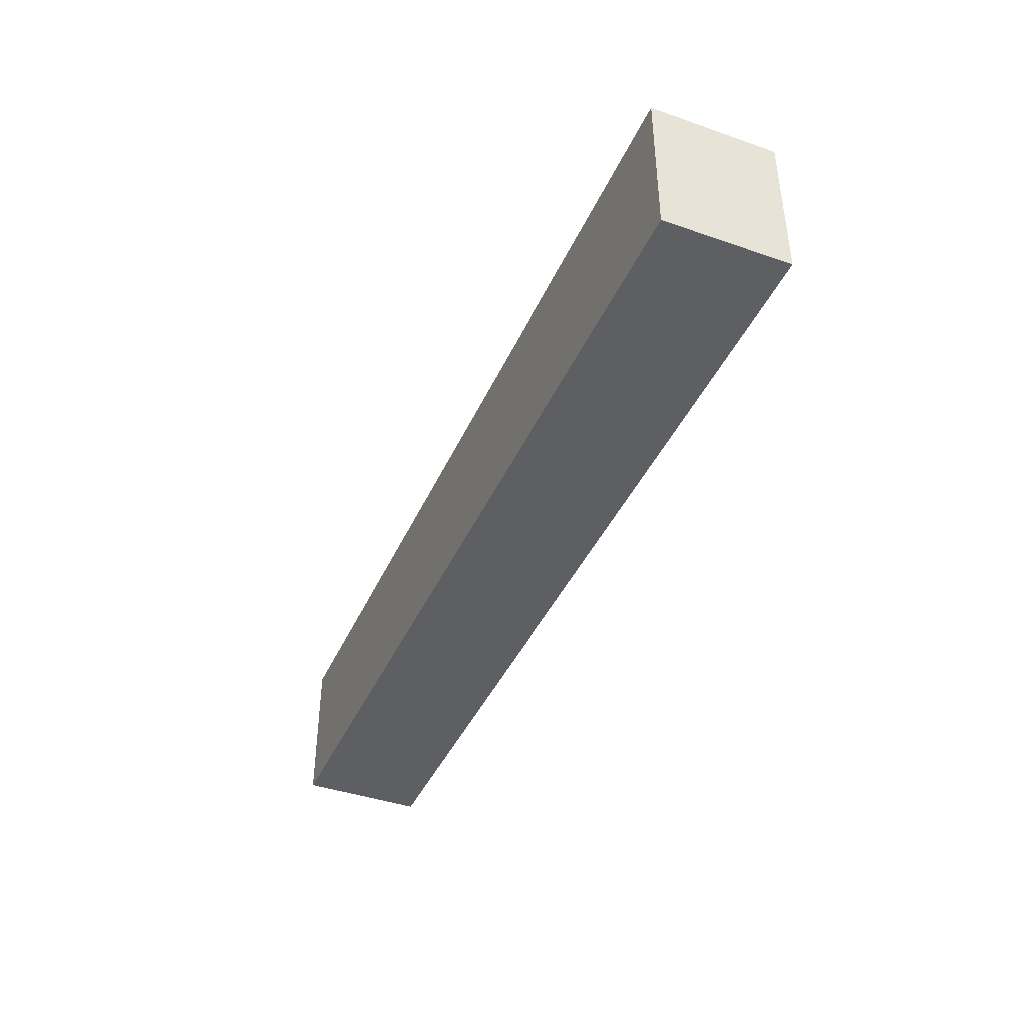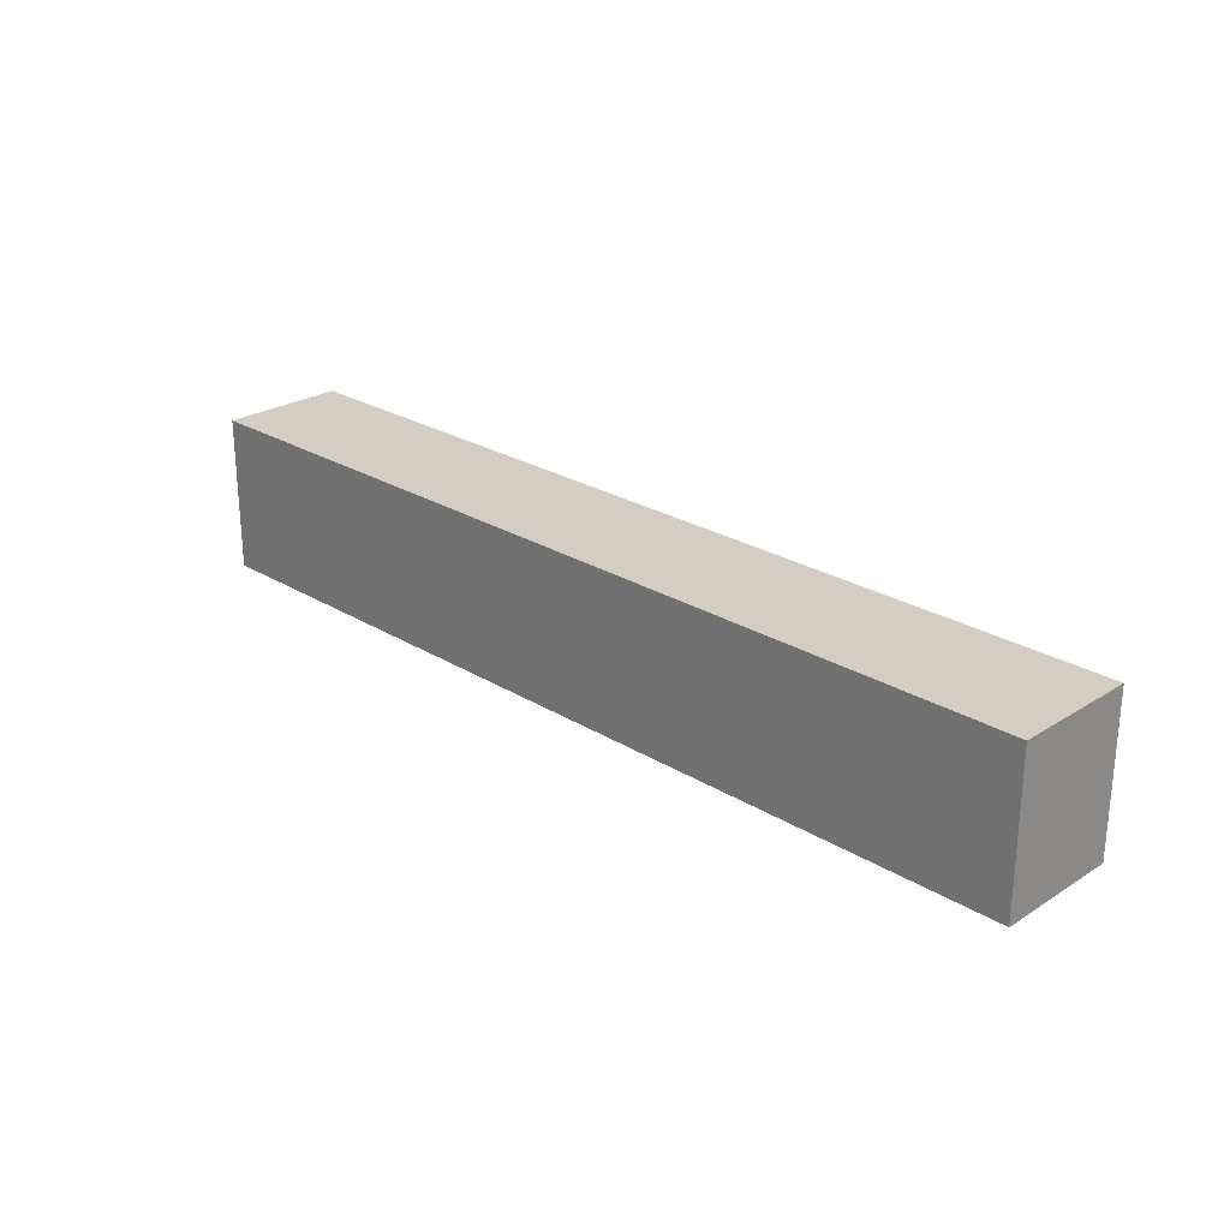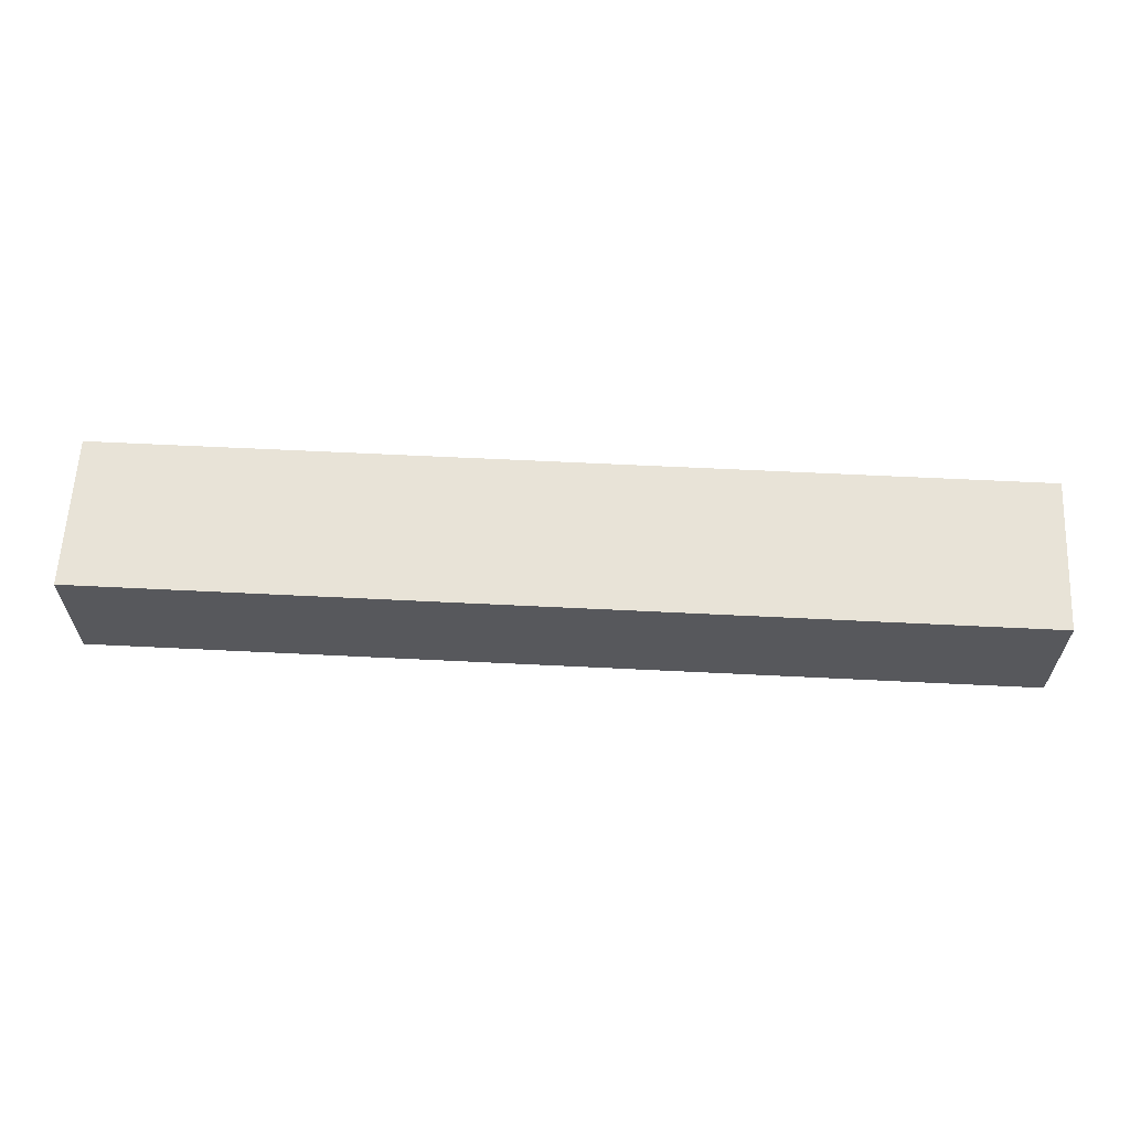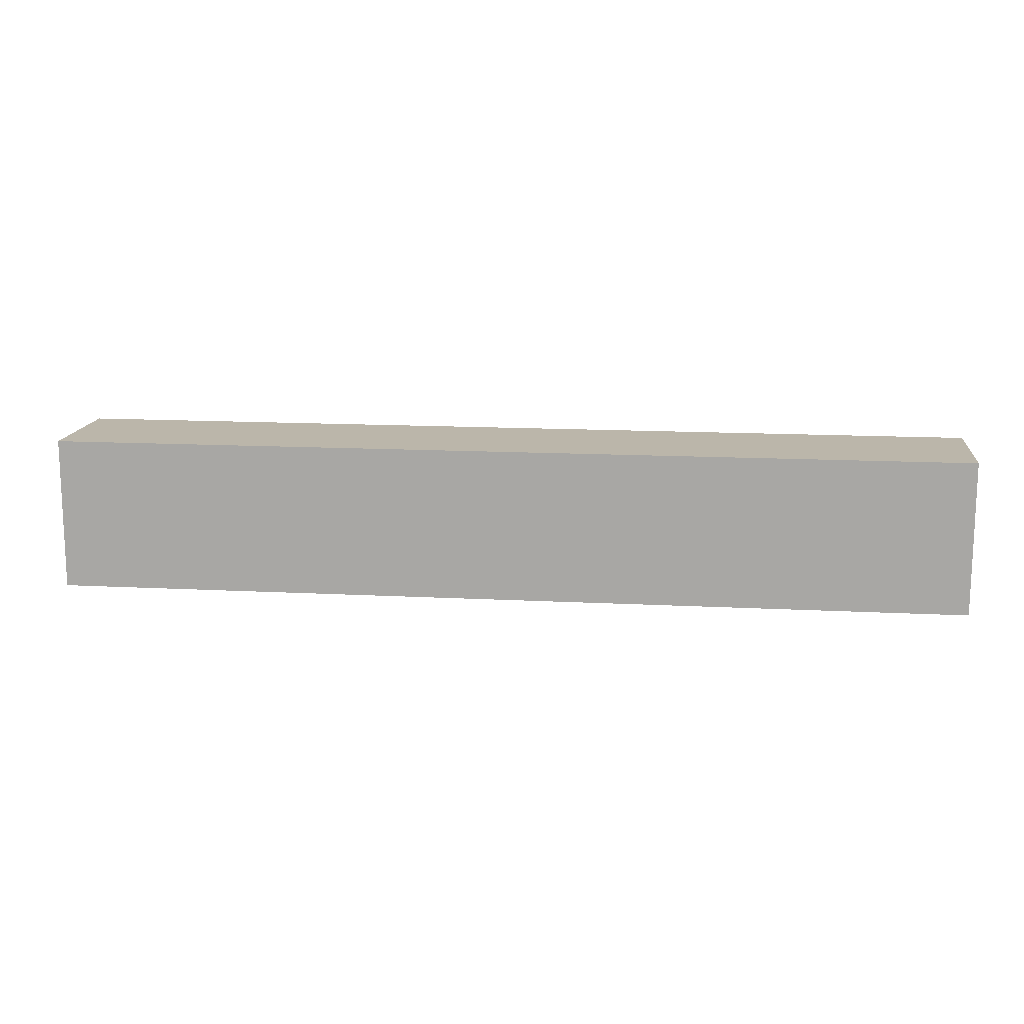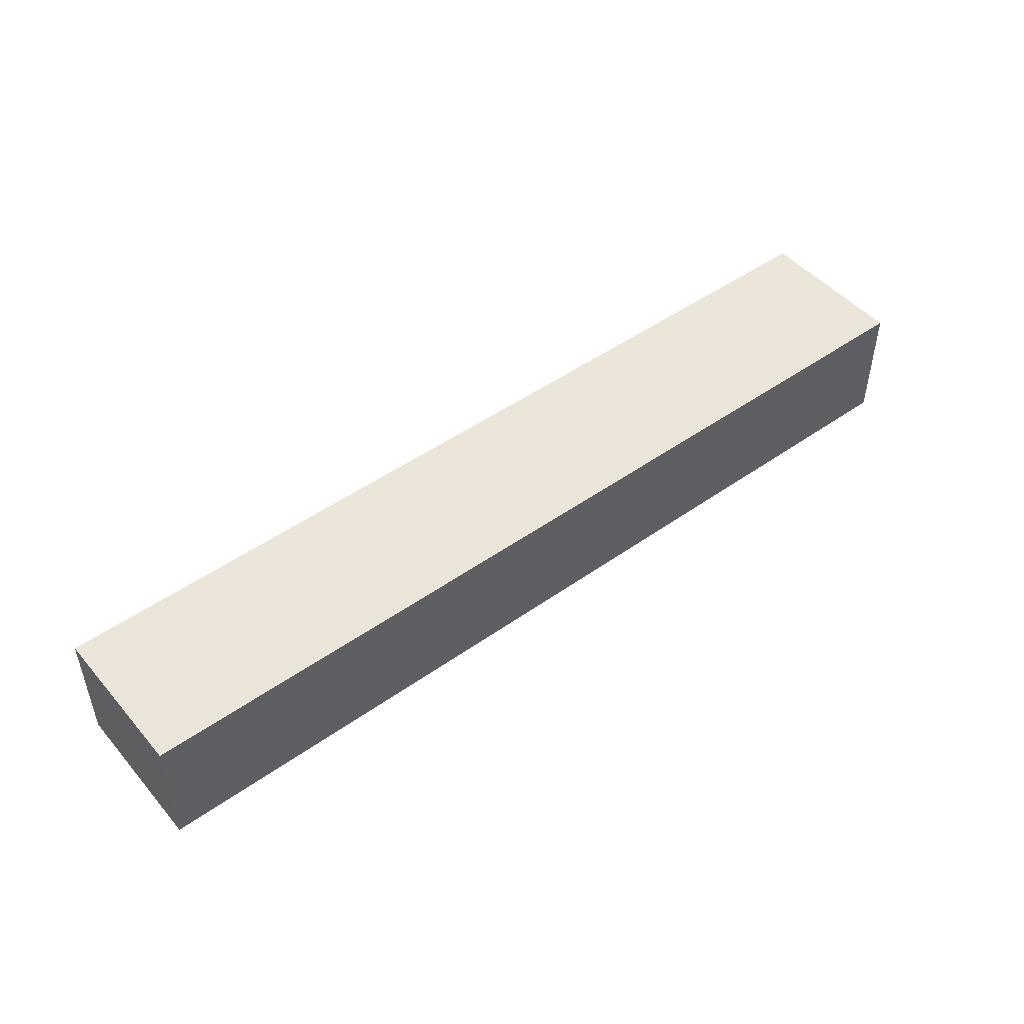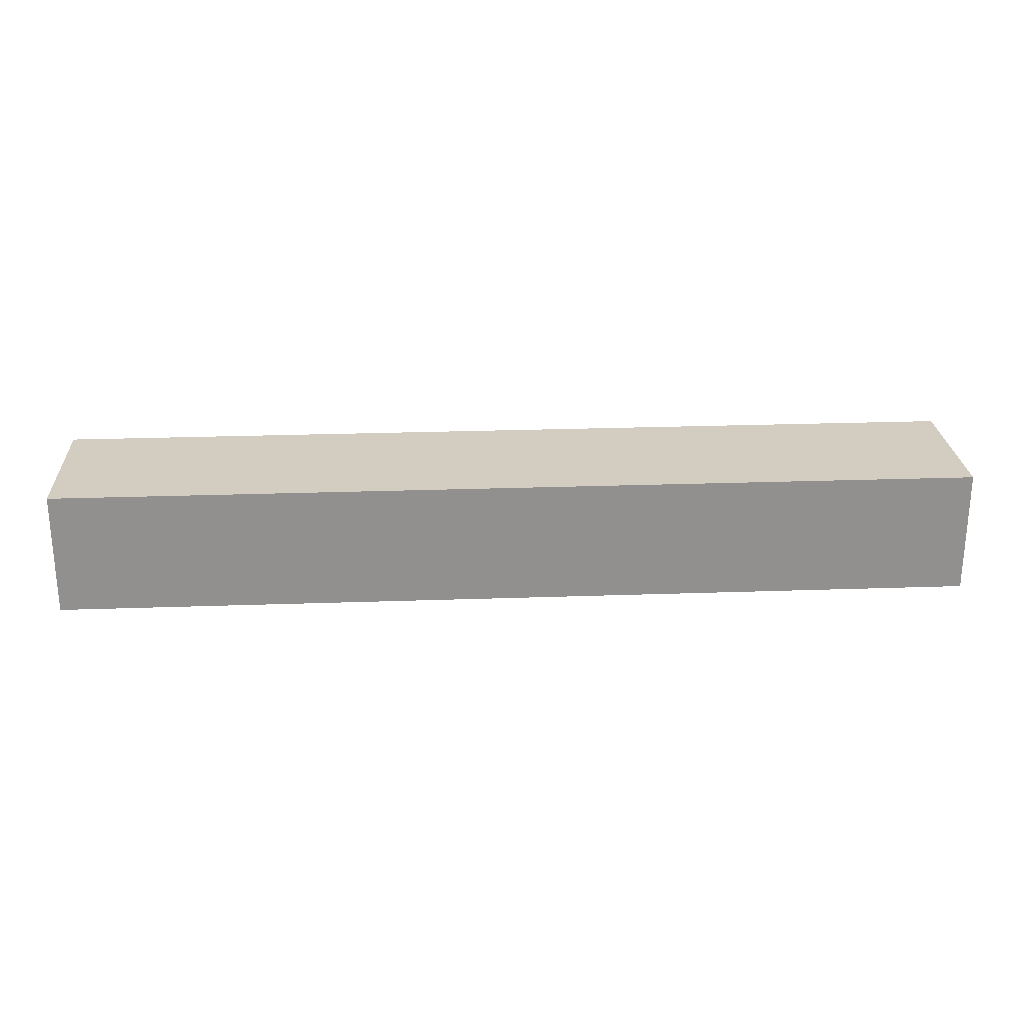
<metadata>
{"format":"obj","ext":"obj","renderer":"f3d","projection":"perspective","resolution":1024,"background":"white","views":[{"elev":-41.4,"azim":-112.8,"up":"+Y"},{"elev":25.2,"azim":44.6,"up":"+Y"},{"elev":61.6,"azim":2.9,"up":"+Z"},{"elev":14.0,"azim":6.6,"up":"+Y"},{"elev":48.0,"azim":-38.5,"up":"+Z"},{"elev":24.6,"azim":176.7,"up":"+Z"}]}
</metadata>
<code>
v 1350 1175 80
v 1050 1175 80
v 1050 1175 120
v 1350 1175 120
v 1350 1225 80
v 1350 1225 120
v 1050 1225 80
v 1050 1225 120
f 3 2 1
f 4 3 1
f 4 1 5
f 6 4 5
f 6 5 7
f 8 6 7
f 8 7 2
f 3 8 2
f 1 2 5
f 2 7 5
f 6 3 4
f 6 8 3

</code>
